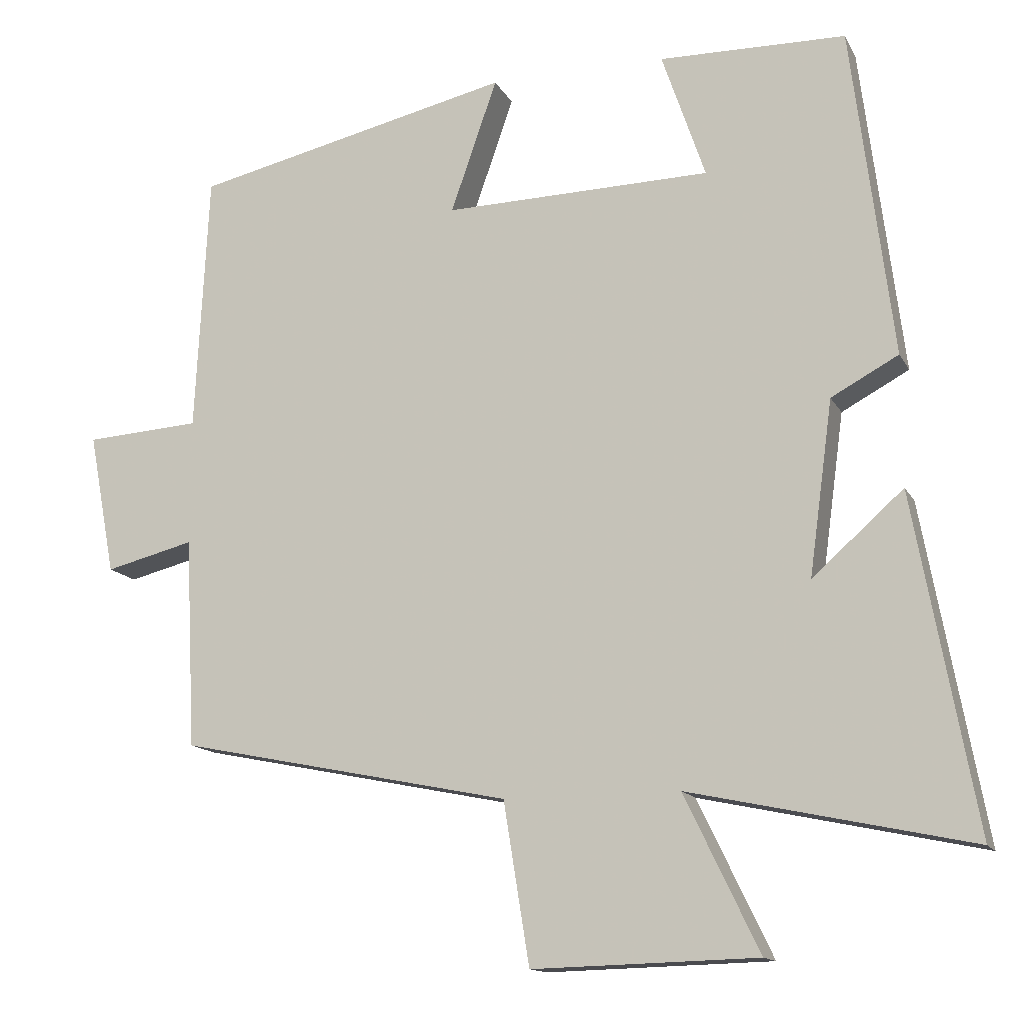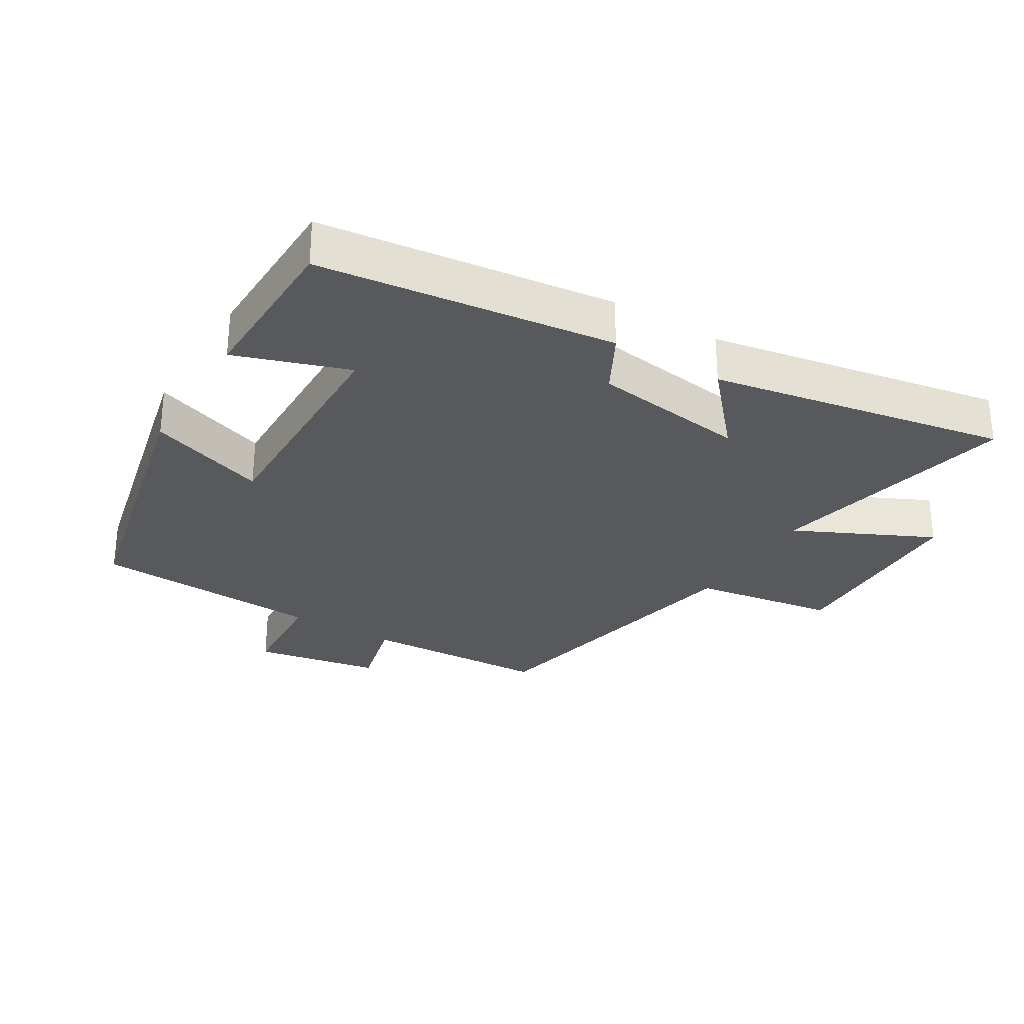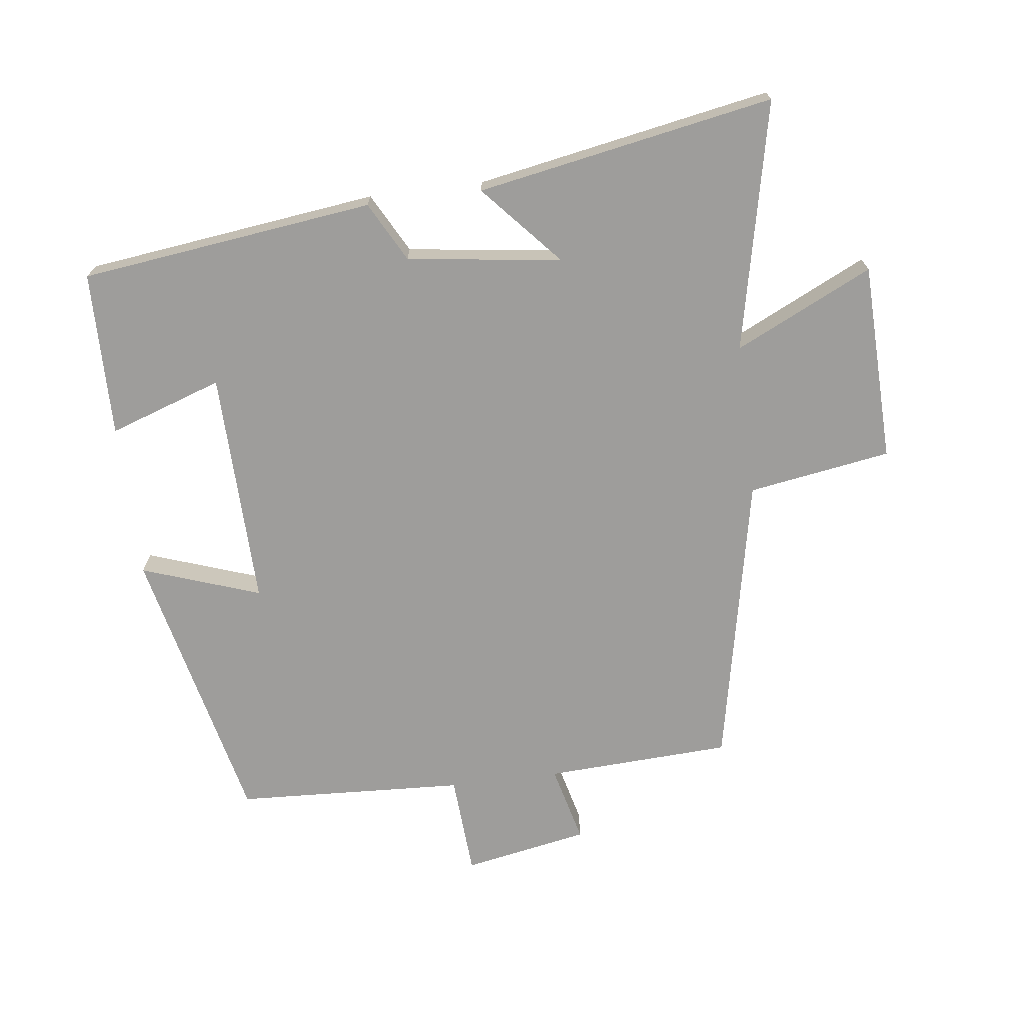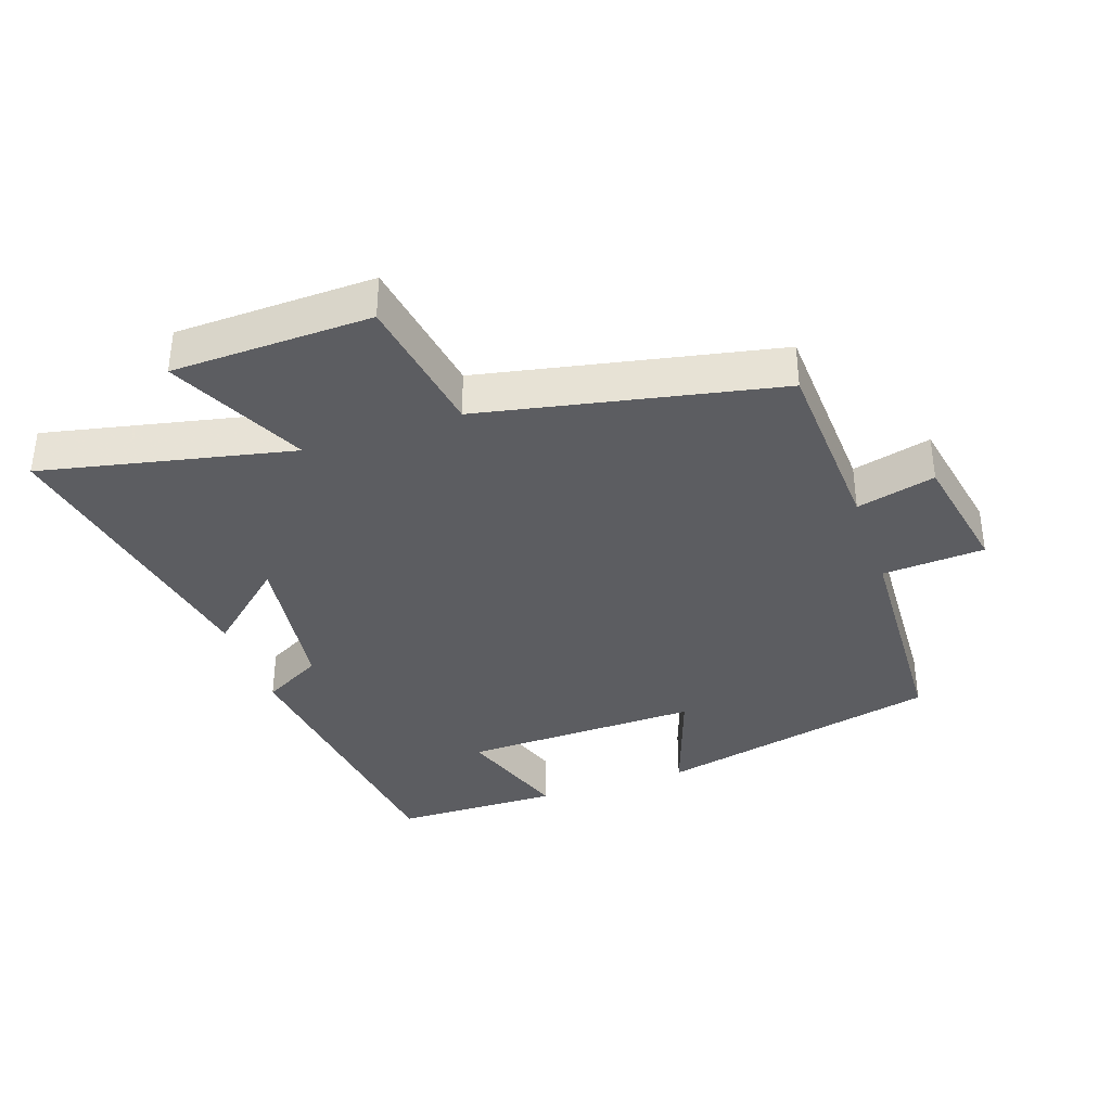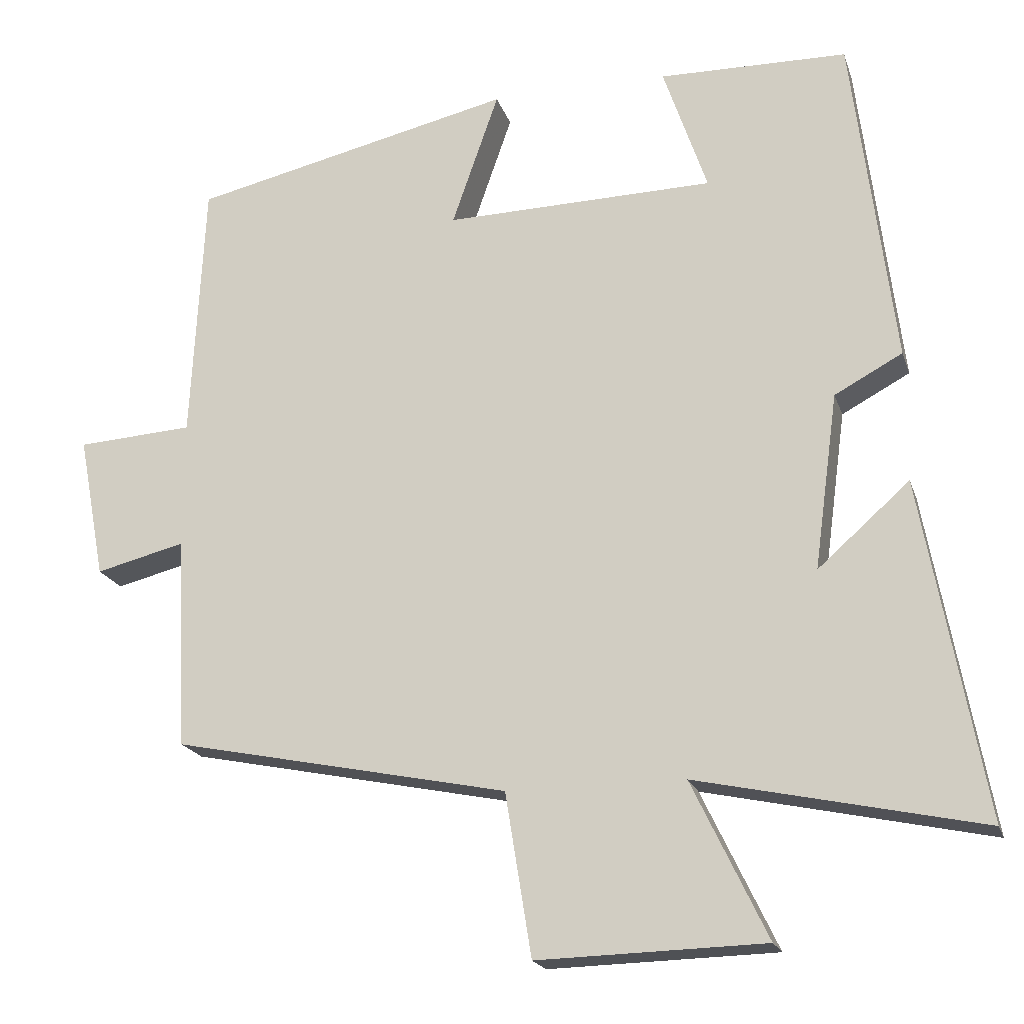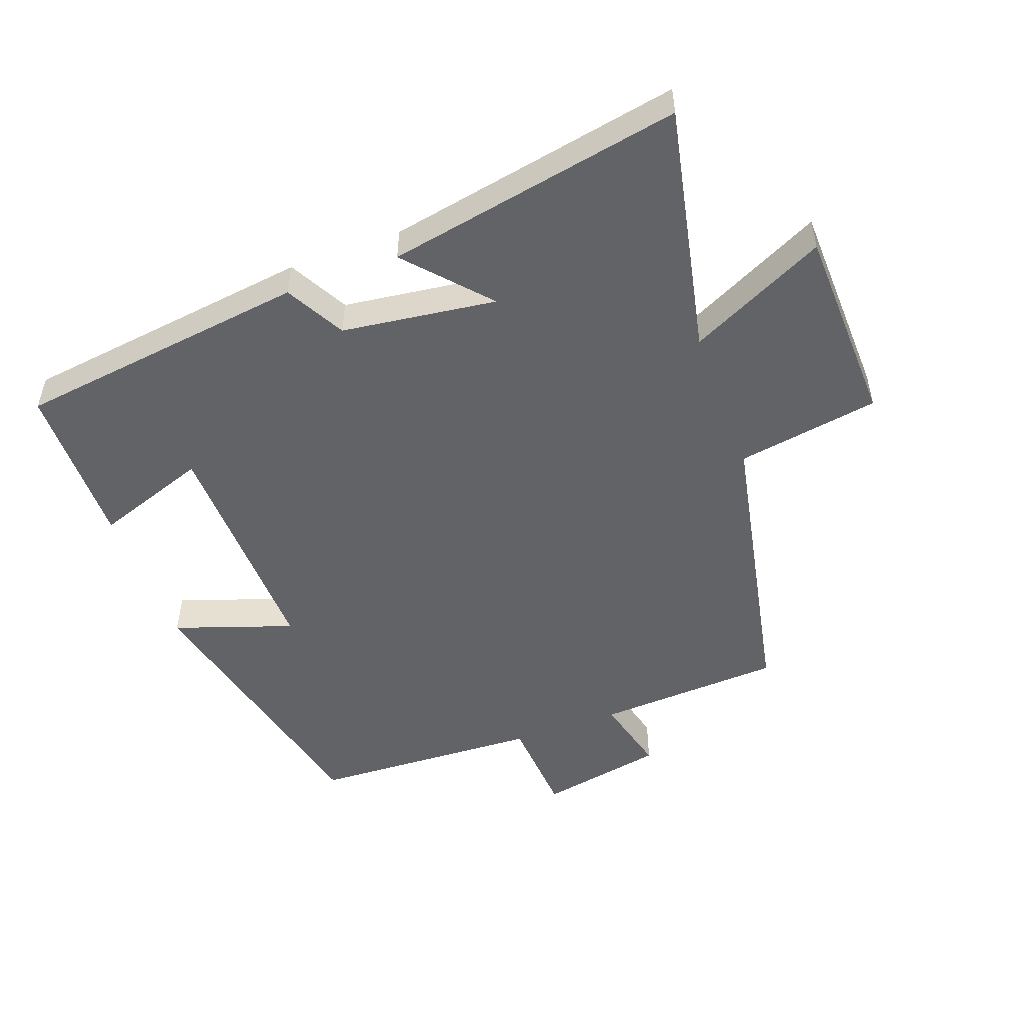
<metadata>
{"format":"obj","ext":"obj","renderer":"f3d","projection":"perspective","resolution":1024,"background":"white","views":[{"elev":-13.9,"azim":19.1,"up":"+Z"},{"elev":-29.6,"azim":58.7,"up":"+Y"},{"elev":-70.5,"azim":97.2,"up":"+Y"},{"elev":-36.7,"azim":-161.0,"up":"+Y"},{"elev":-19.5,"azim":15.6,"up":"+Z"},{"elev":-50.9,"azim":110.4,"up":"+Y"}]}
</metadata>
<code>
v -0.482 0.07 0.401
v -0.049 0.07 0.5
v -0.112 0.07 0.319
v 0.25 0.07 0.327
v 0.191 0.07 0.5
v 0.444 0.07 0.496
v 0.5 0.07 0.047
v 0.409 0.07 -0.002
v 0.377 0.07 -0.238
v 0.5 0.07 -0.129
v 0.583 0.07 -0.582
v 0.202 0.07 -0.5
v 0.303 0.07 -0.71
v -0.001 0.07 -0.718
v -0.036 0.07 -0.5
v -0.486 0.07 -0.408
v -0.5 0.07 -0.123
v -0.62 0.07 -0.153
v -0.656 0.07 0.039
v -0.5 0.07 0.049
v -0.482 0 0.401
v -0.049 0 0.5
v -0.112 0 0.319
v 0.25 0 0.327
v 0.191 0 0.5
v 0.444 0 0.496
v 0.5 0 0.047
v 0.409 0 -0.002
v 0.377 0 -0.238
v 0.5 0 -0.129
v 0.583 0 -0.582
v 0.202 0 -0.5
v 0.303 0 -0.71
v -0.001 0 -0.718
v -0.036 0 -0.5
v -0.486 0 -0.408
v -0.5 0 -0.123
v -0.62 0 -0.153
v -0.656 0 0.039
v -0.5 0 0.049
f 17 18 19 20
f 15 16 17 20
f 15 20 1
f 12 13 14 15
f 12 15 1
f 9 10 11 12
f 8 9 12 1
f 4 5 6 7
f 3 4 7 8
f 1 2 3
f 1 3 8
f 40 39 38 37
f 40 37 36 35
f 21 40 35
f 35 34 33 32
f 21 35 32
f 32 31 30 29
f 21 32 29 28
f 27 26 25 24
f 28 27 24 23
f 23 22 21
f 28 23 21
f 1 21 22 2
f 2 22 23 3
f 3 23 24 4
f 4 24 25 5
f 5 25 26 6
f 6 26 27 7
f 7 27 28 8
f 8 28 29 9
f 9 29 30 10
f 10 30 31 11
f 11 31 32 12
f 12 32 33 13
f 13 33 34 14
f 14 34 35 15
f 15 35 36 16
f 16 36 37 17
f 17 37 38 18
f 18 38 39 19
f 19 39 40 20
f 20 40 21 1

</code>
